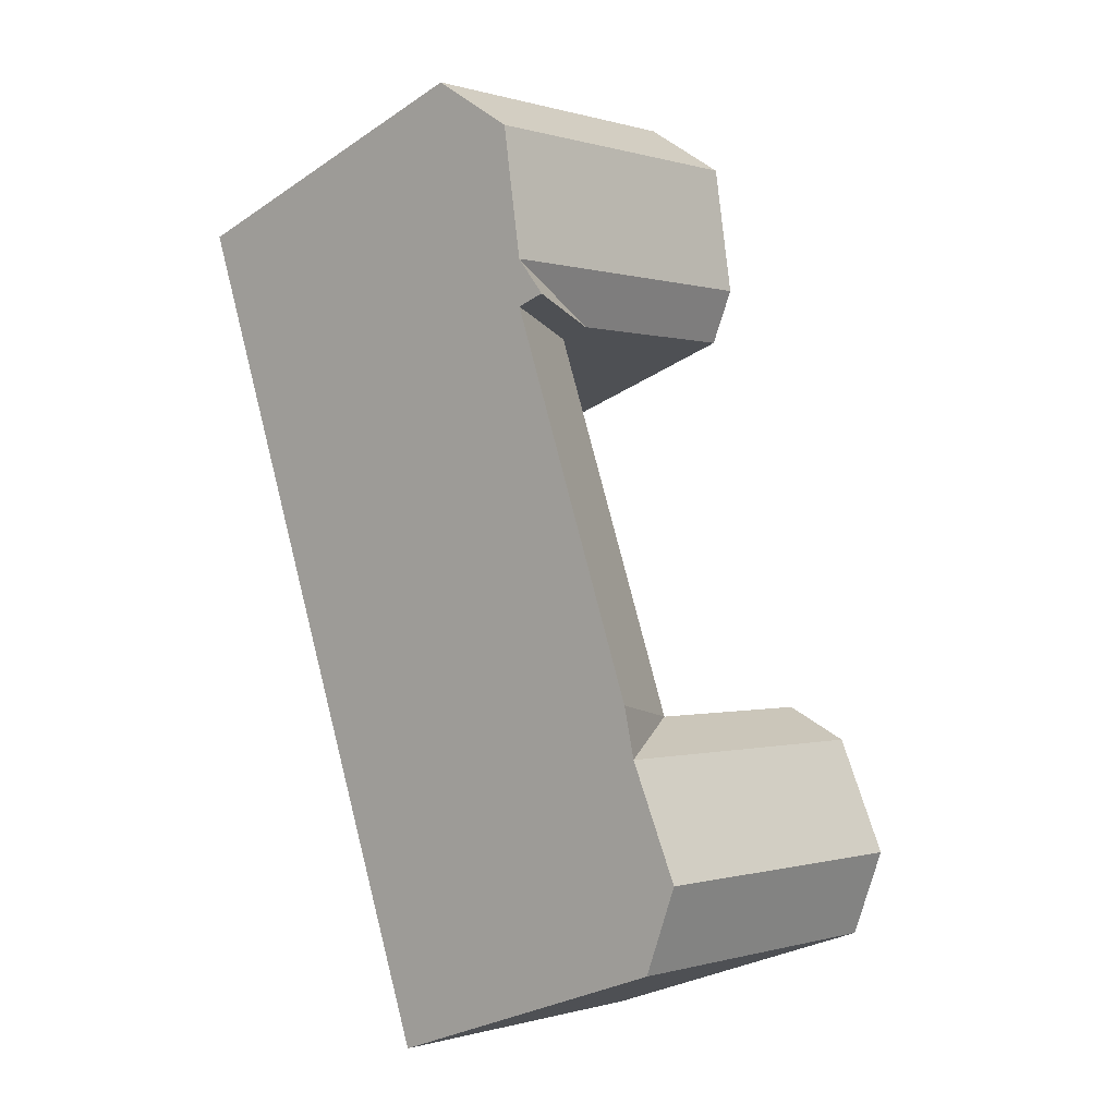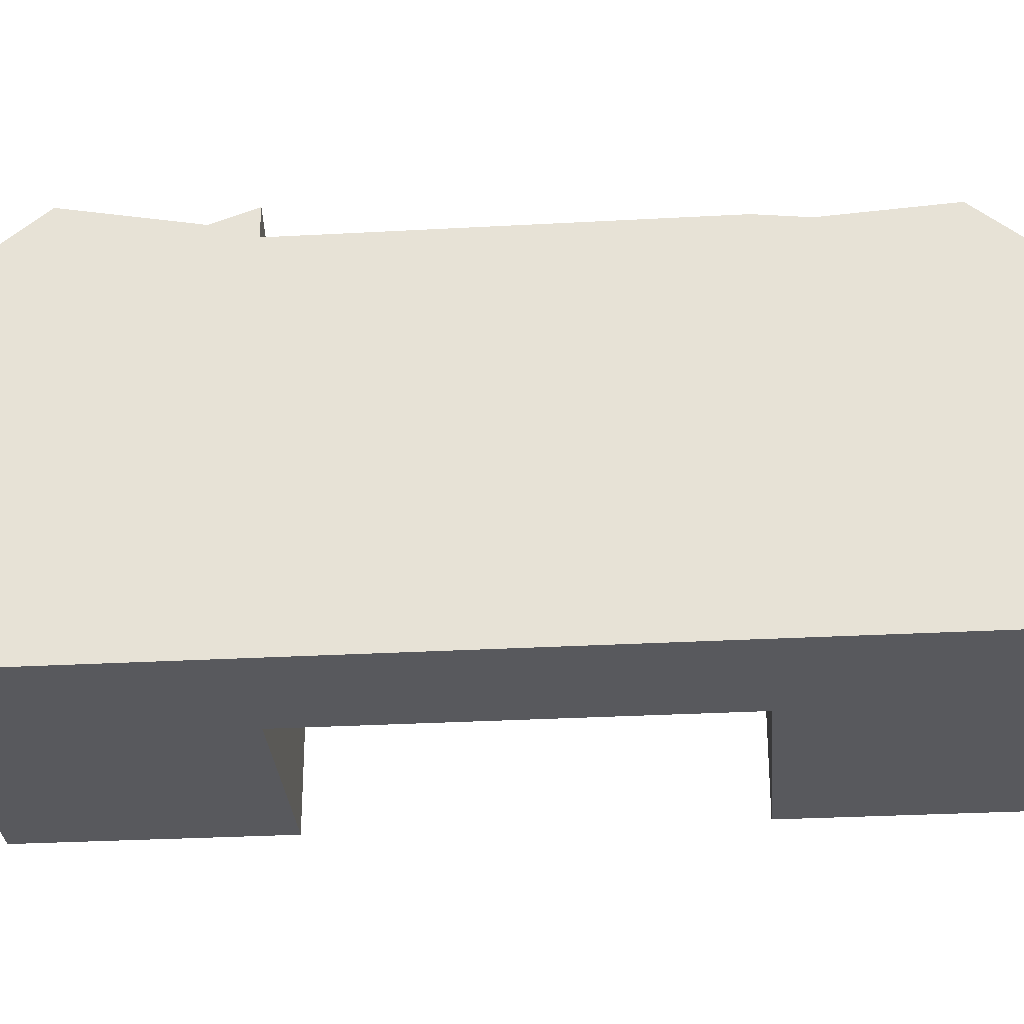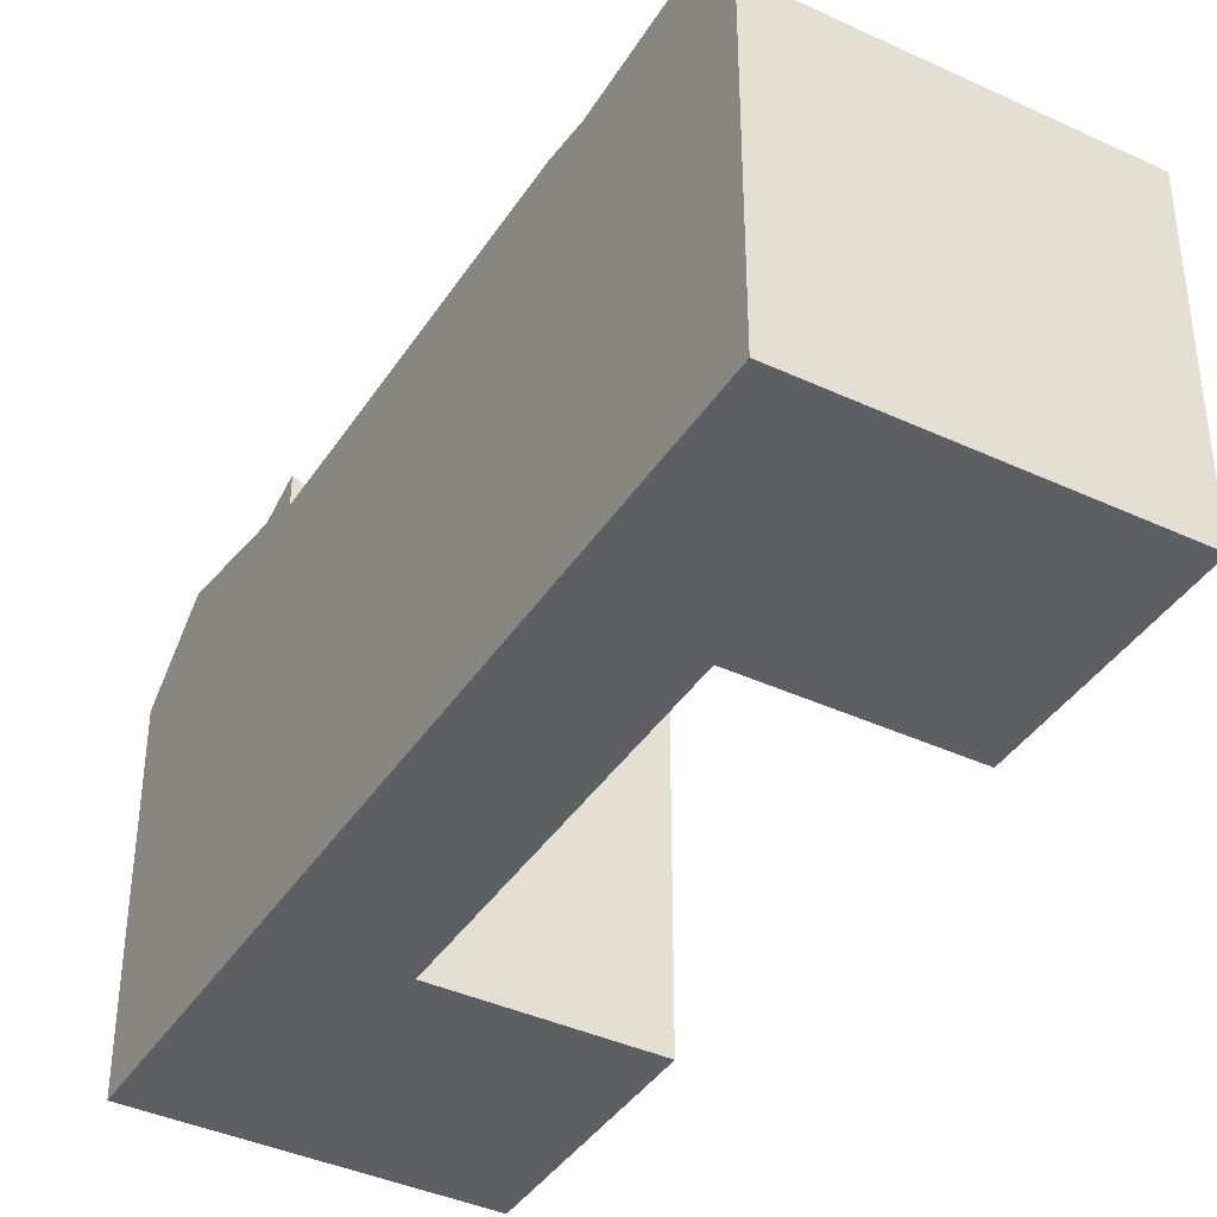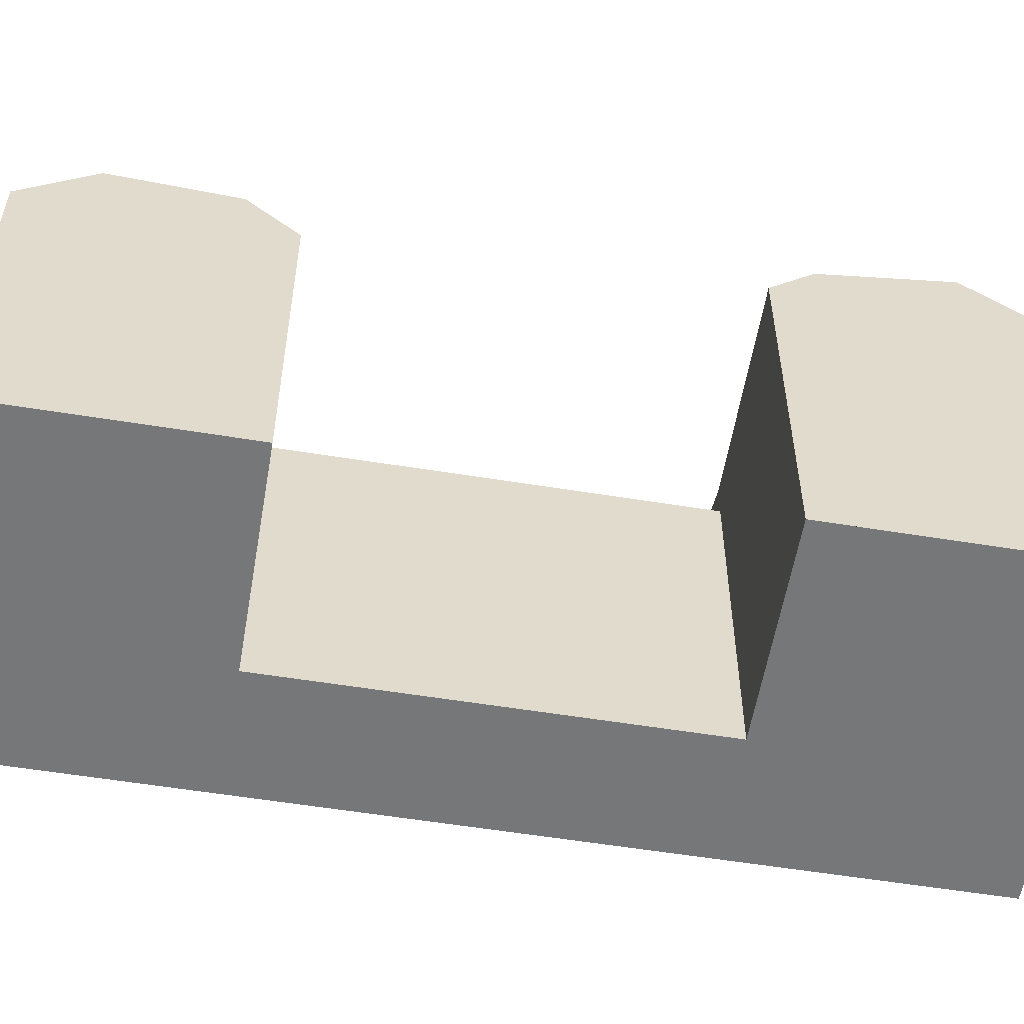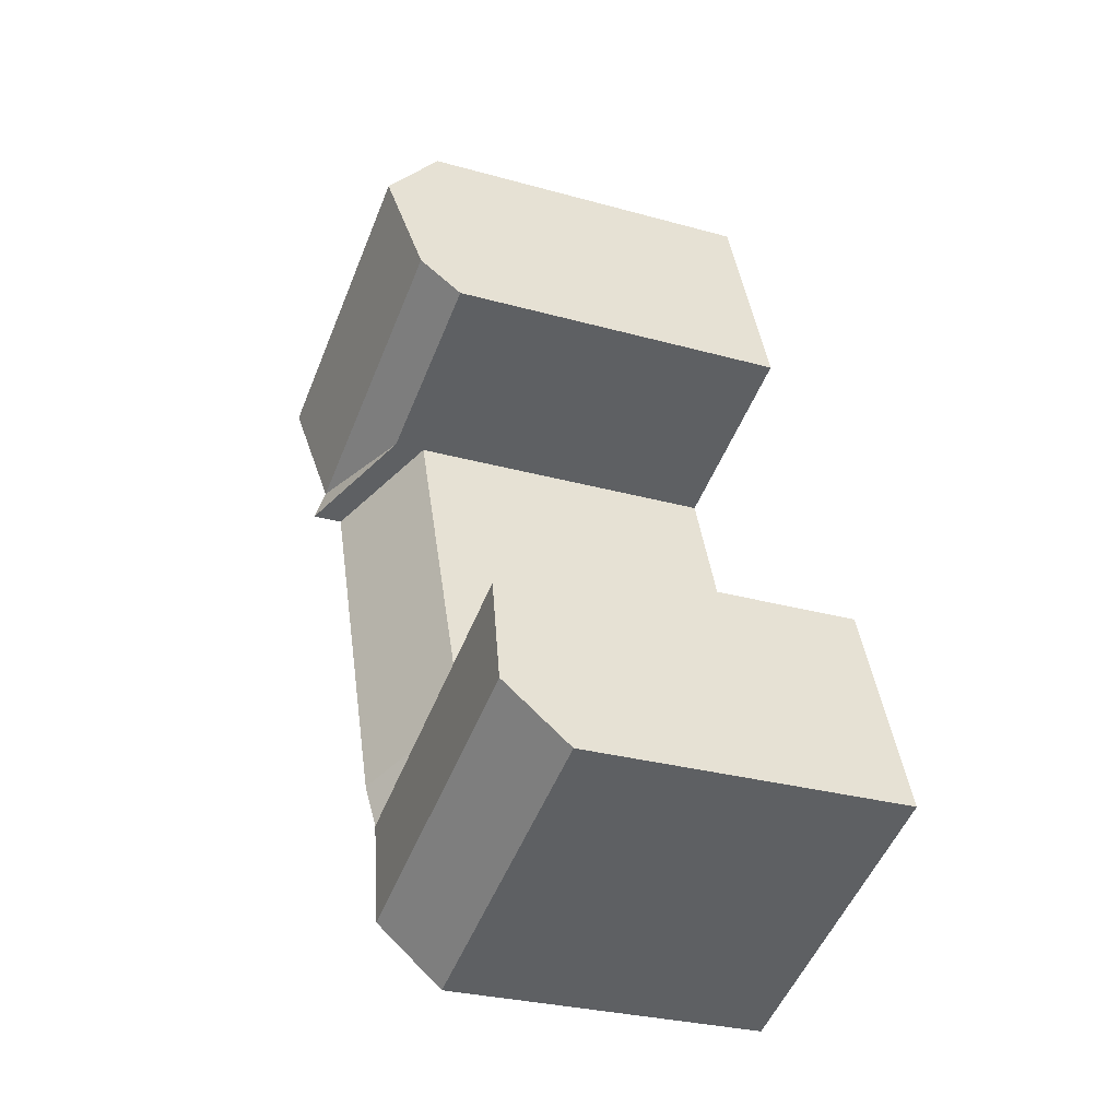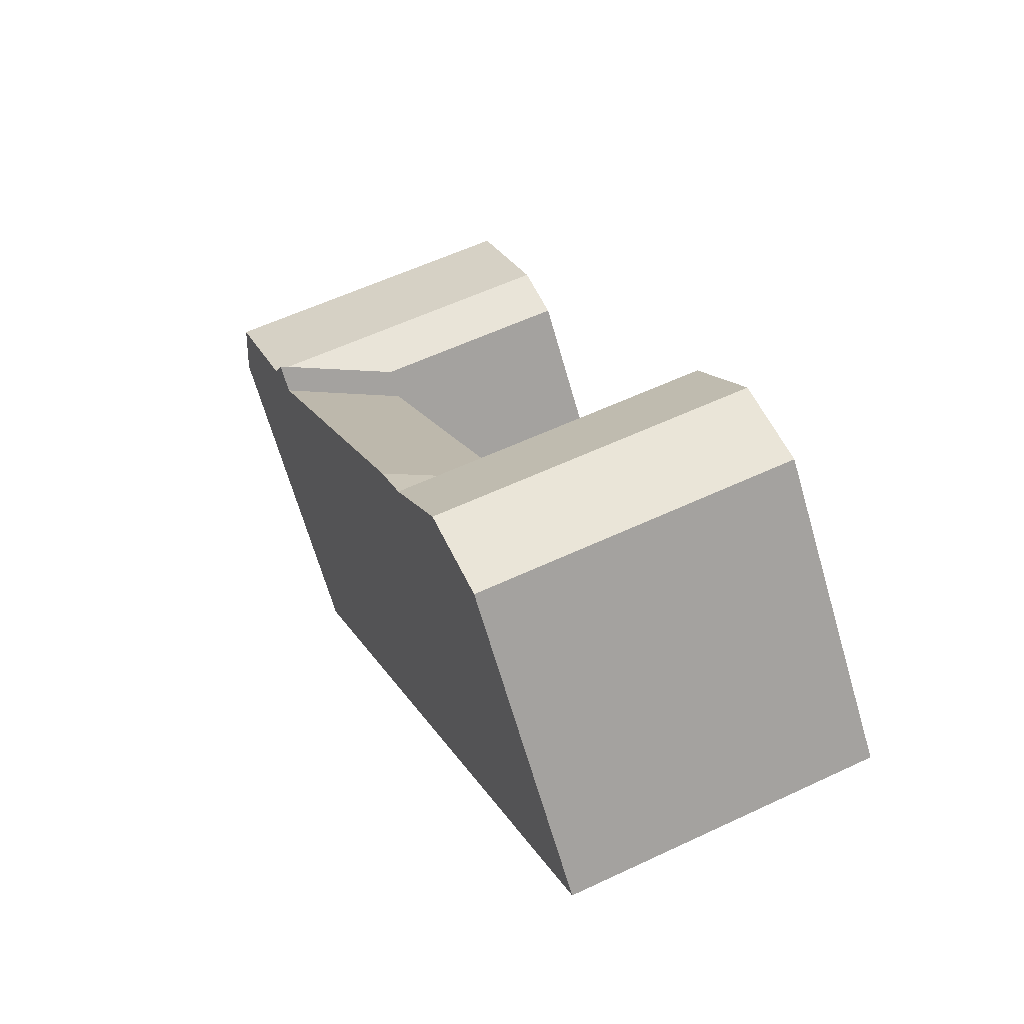
<metadata>
{"format":"obj","ext":"obj","renderer":"f3d","projection":"perspective","resolution":1024,"background":"white","views":[{"elev":-28.1,"azim":135.4,"up":"+Z"},{"elev":-29.9,"azim":114.8,"up":"+Y"},{"elev":-39.9,"azim":170.4,"up":"+Y"},{"elev":-57.1,"azim":-79.4,"up":"+Y"},{"elev":-28.8,"azim":-112.7,"up":"+Z"},{"elev":-68.1,"azim":-163.8,"up":"+Z"}]}
</metadata>
<code>
v  28.74 21.03 27.66
v  27.95 20.24 25.52
v  27.95 21.85 25.52
v  19.8 19.92 3.327
v  16.36 17.31 -6.055
v  17.61 20.35 -2.63
v  16.35 3.707e-16 -6.054
v  20.71 20.24 5.806
v  31.1 22.34 34.09
v  32.54 18.97 38.01
v  17.61 1.61e-16 -2.63
v  19.8 -2.037e-16 3.327
v  32.54 -2.327e-15 38.01
v  20.71 -3.555e-16 5.806
v  27.95 -1.562e-15 25.52
v  28.74 -1.694e-15 27.66
v  31.1 -2.087e-15 34.09
v  0.0003687 17.31 -0.000548
v  3.453 19.92 9.378
v  1.261 20.35 3.423
v  4.366 17.31 11.86
v  0 0 0
v  4.365 -7.261e-16 11.86
v  1.26 -2.096e-16 3.424
v  3.453 -5.743e-16 9.379
v  10.32 17.31 -3.82
v  10.32 2.339e-16 -3.82
v  12.4 21.03 33.68
v  16.21 18.97 44.02
v  14.76 22.34 40.1
v  11.61 18.97 31.53
v  11.61 -1.931e-15 31.53
v  16.21 -2.696e-15 44.02
v  12.4 -2.062e-15 33.68
v  14.76 -2.455e-15 40.1
v  21.91 18.97 27.74
v  21.91 17.31 27.74
v  21.91 -1.699e-15 27.74
v  26.5 -2.464e-15 40.23
v  26.5 18.97 40.23
v  14.67 -4.924e-16 8.041
v  14.68 17.31 8.04
v  13.76 19.92 5.561
v  11.58 20.35 -0.3958
v  22.7 21.03 29.89
v  25.06 22.34 36.31
g defaultobject
f 1 2 3
f 4 5 6
f 5 4 7
f 7 4 8
f 7 8 2
f 7 2 1
f 7 1 9
f 7 9 10
f 7 10 11
f 11 10 12
f 12 10 13
f 12 13 14
f 14 13 15
f 15 13 16
f 16 13 17
f 18 19 20
f 19 18 21
f 21 18 22
f 21 22 23
f 23 22 24
f 23 24 25
f 7 26 5
f 26 7 18
f 18 7 27
f 18 27 22
f 28 29 30
f 29 28 31
f 29 31 32
f 29 32 33
f 33 32 34
f 33 34 35
f 3 2 36
f 37 36 2
f 31 36 37
f 38 31 37
f 32 31 38
f 10 39 13
f 39 10 33
f 33 10 29
f 29 10 40
f 37 41 38
f 41 37 42
f 41 21 23
f 21 41 42
f 43 42 4
f 42 43 19
f 42 19 21
f 6 43 4
f 43 6 44
f 43 44 19
f 19 44 20
f 5 44 6
f 44 5 26
f 44 26 20
f 20 26 18
f 36 45 1
f 45 36 28
f 28 36 31
f 1 46 9
f 46 1 30
f 30 1 45
f 30 45 28
f 9 40 10
f 40 9 46
f 40 46 29
f 29 46 30
f 4 42 8
f 42 2 8
f 2 42 37
f 1 3 36
f 11 27 7
f 27 11 12
f 27 12 14
f 27 14 15
f 27 15 16
f 27 16 17
f 27 17 13
f 27 13 39
f 27 39 41
f 41 39 38
f 38 39 32
f 32 39 33
f 32 33 34
f 34 33 35
f 41 22 27
f 22 41 23
f 22 23 24
f 24 23 25

</code>
